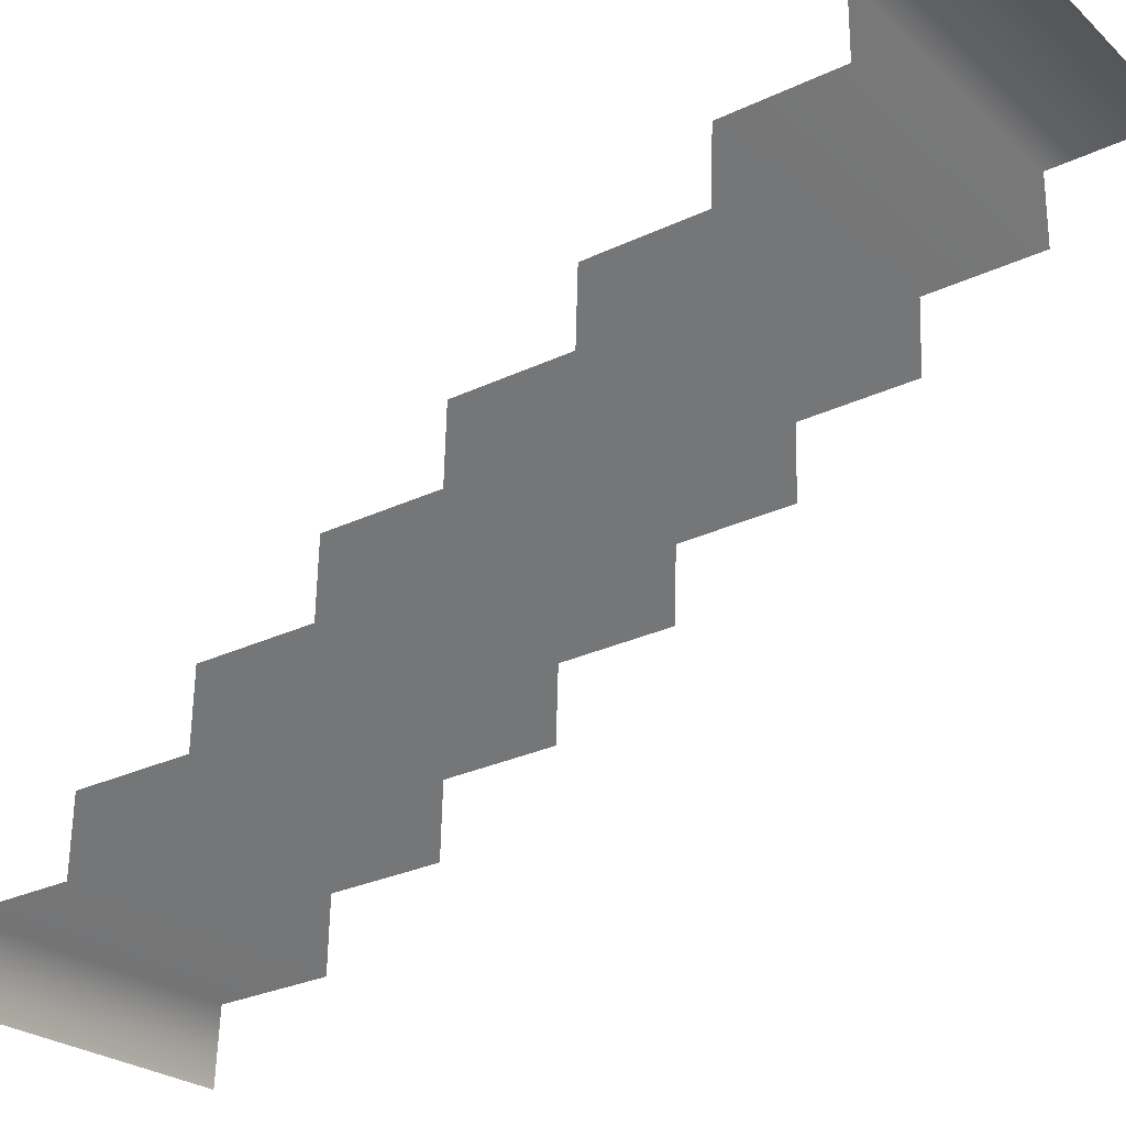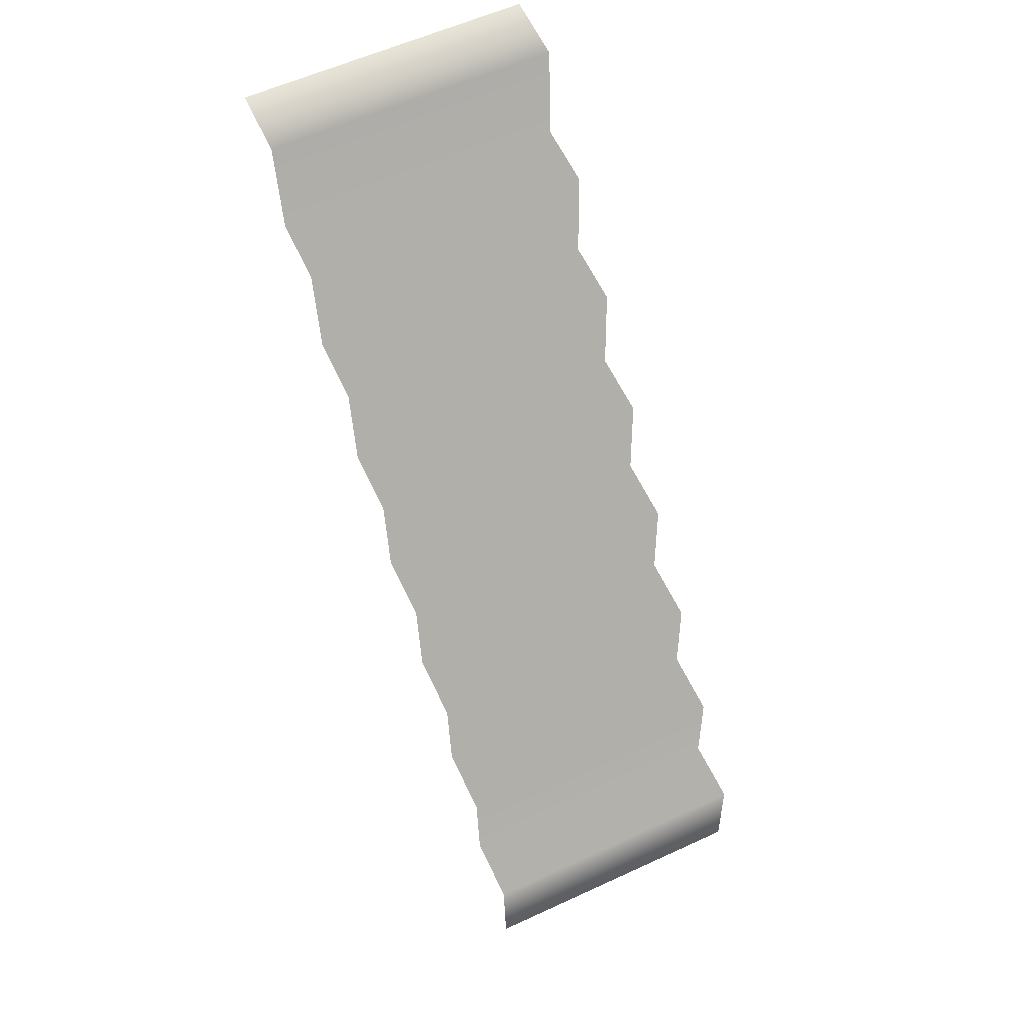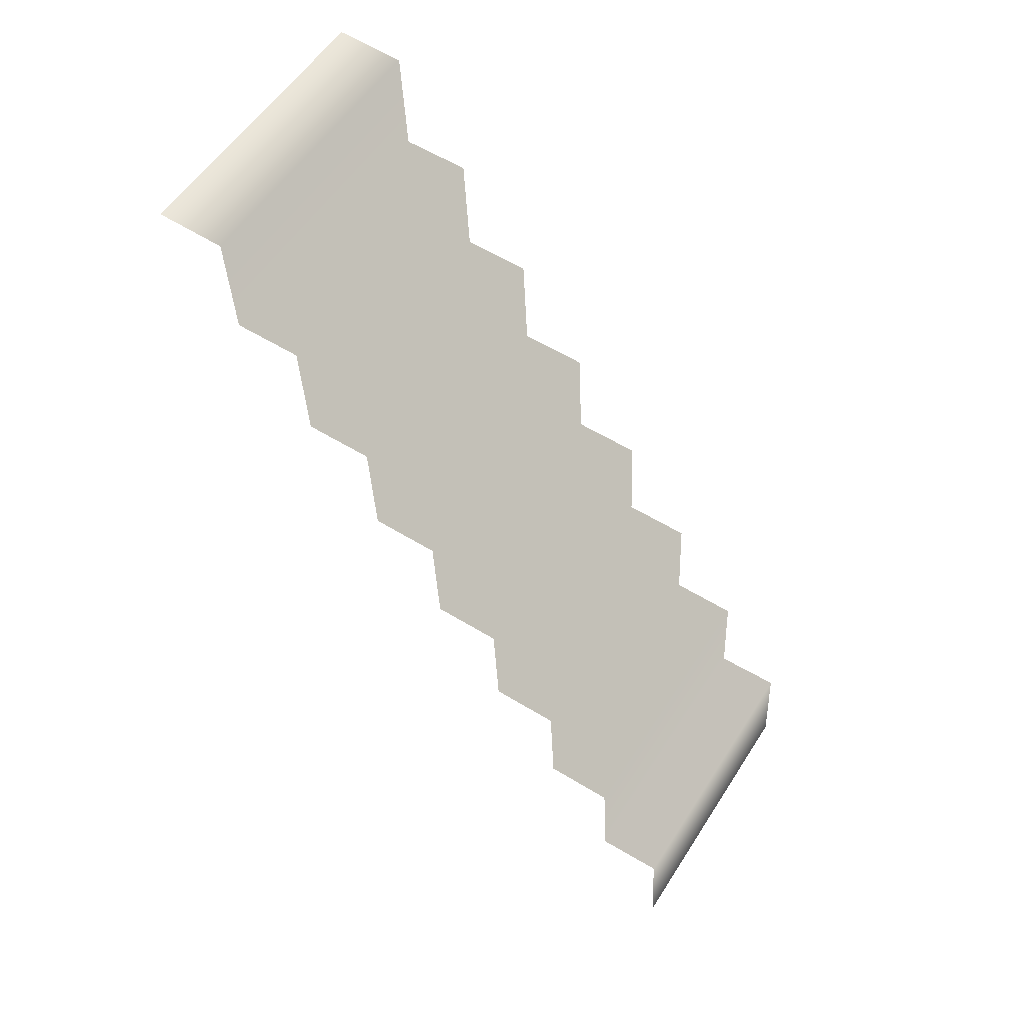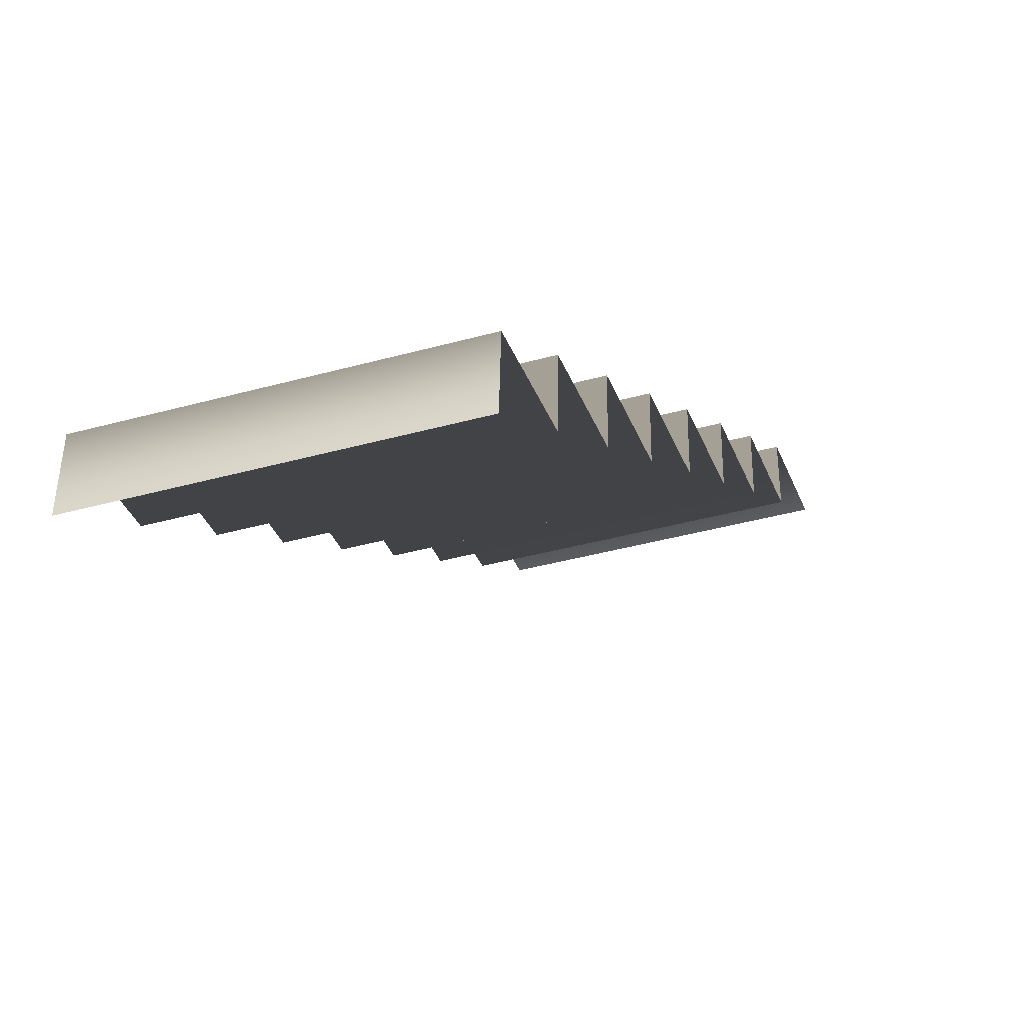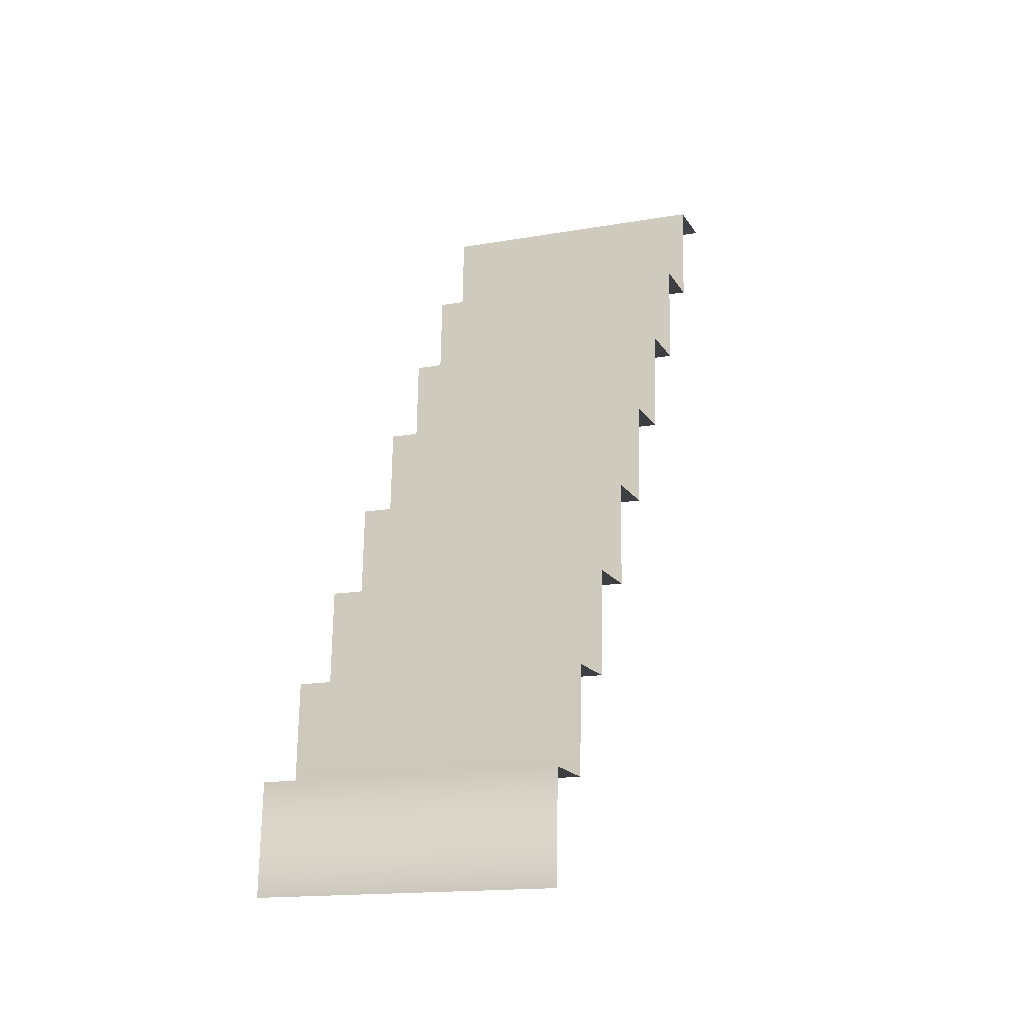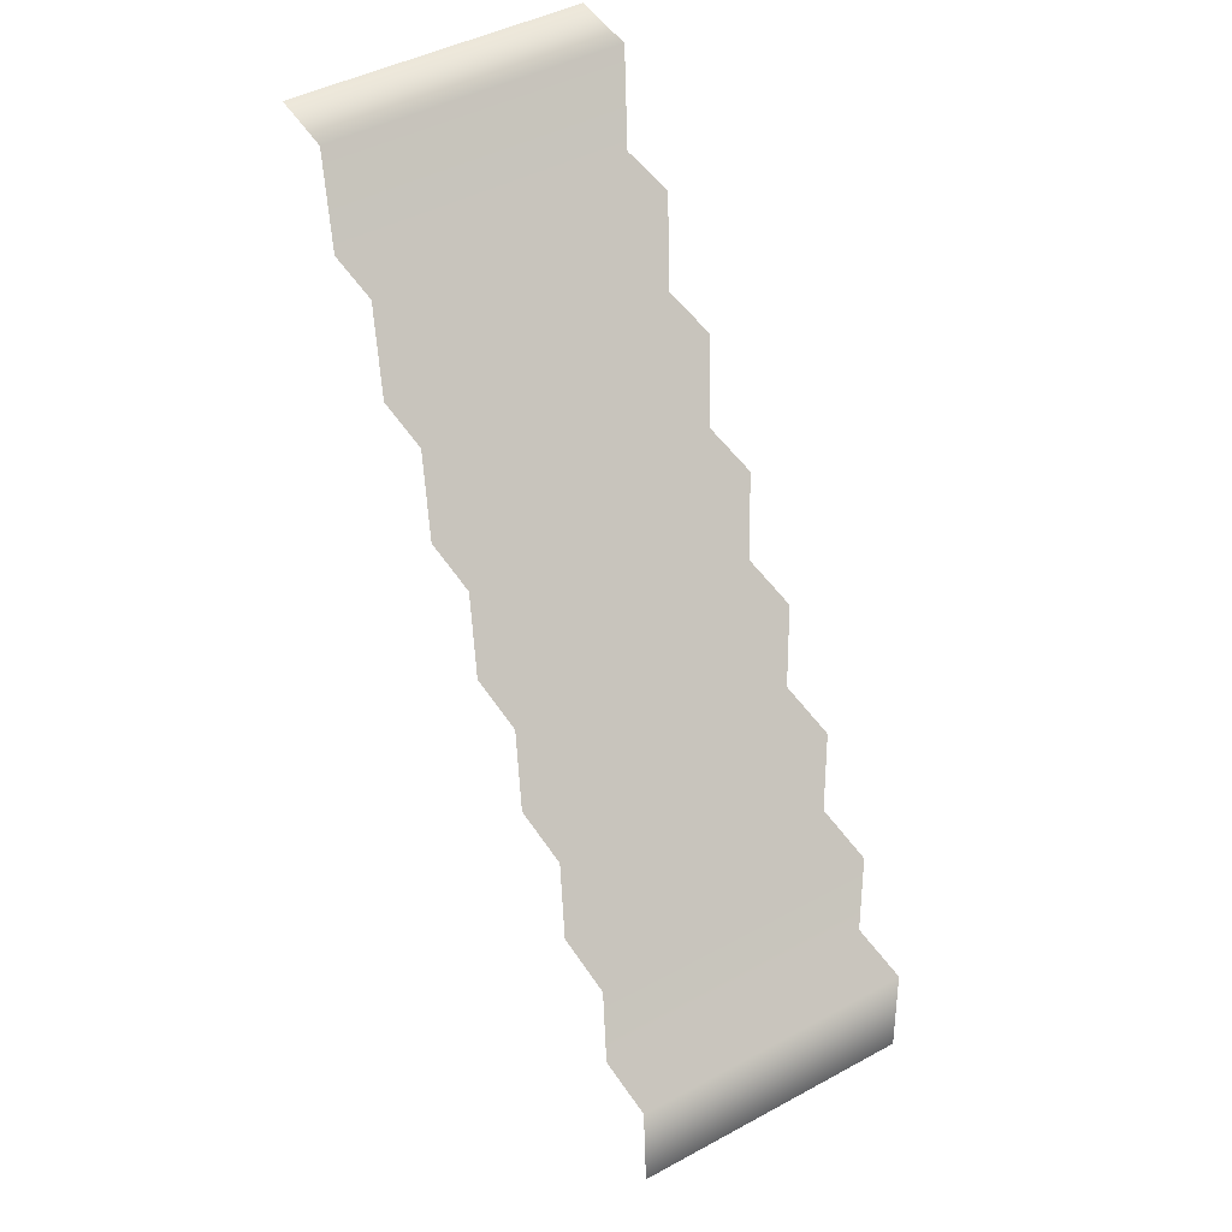
<metadata>
{"format":"obj","ext":"obj","renderer":"f3d","projection":"perspective","resolution":1024,"background":"white","views":[{"elev":-24.2,"azim":124.7,"up":"+Y"},{"elev":59.1,"azim":154.7,"up":"+Z"},{"elev":55.3,"azim":122.1,"up":"+Z"},{"elev":-38.4,"azim":19.4,"up":"+Y"},{"elev":-16.3,"azim":-160.3,"up":"+Z"},{"elev":46.0,"azim":148.4,"up":"+Z"}]}
</metadata>
<code>
o Cube.000_Cube.002
v -1 2 -3
v -1 -2 3
v 1 -2 3
v 1 2 -3
v 1 1.96 -2.261
v -1 1.96 -2.261
v -1 1.471 -1.527
v -1 1.508 -2.263
v -1 0.9705 -0.7774
v -1 1.008 -1.513
v -1 0.4705 -0.02741
v -1 0.5083 -0.7625
v -1 -0.0295 0.7226
v -1 0.008344 -0.01252
v -1 -0.5295 1.473
v -1 -0.4917 0.7375
v -1 -1.029 2.223
v -1 -0.9917 1.487
v -1 -1.529 2.973
v -1 -1.492 2.237
v 1 -1.492 2.237
v 1 -1.529 2.973
v 1 -0.9917 1.487
v 1 -1.029 2.223
v 1 -0.4917 0.7375
v 1 -0.5295 1.473
v 1 0.008344 -0.01252
v 1 -0.0295 0.7226
v 1 0.5083 -0.7625
v 1 0.4705 -0.02741
v 1 1.008 -1.513
v 1 0.9705 -0.7774
v 1 1.508 -2.263
v 1 1.471 -1.527
f 1 6 5 4
f 7 10 31 34
f 9 12 29 32
f 11 14 27 30
f 13 16 25 28
f 15 18 23 26
f 17 20 21 24
f 19 2 3 22
f 7 34 33 8
f 9 32 31 10
f 11 30 29 12
f 13 28 27 14
f 15 26 25 16
f 17 24 23 18
f 19 22 21 20
f 6 8 33 5

</code>
